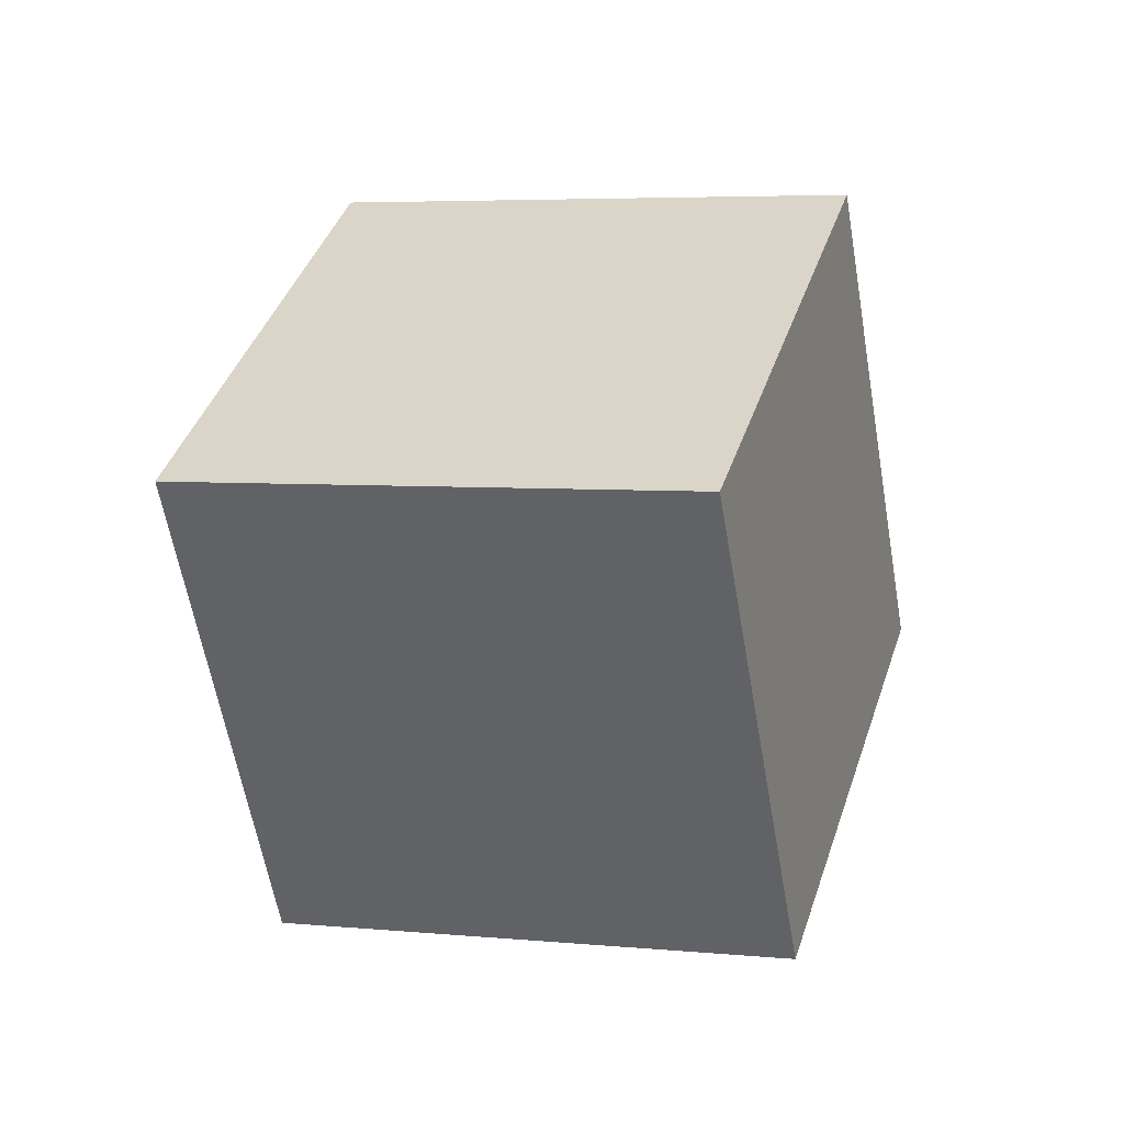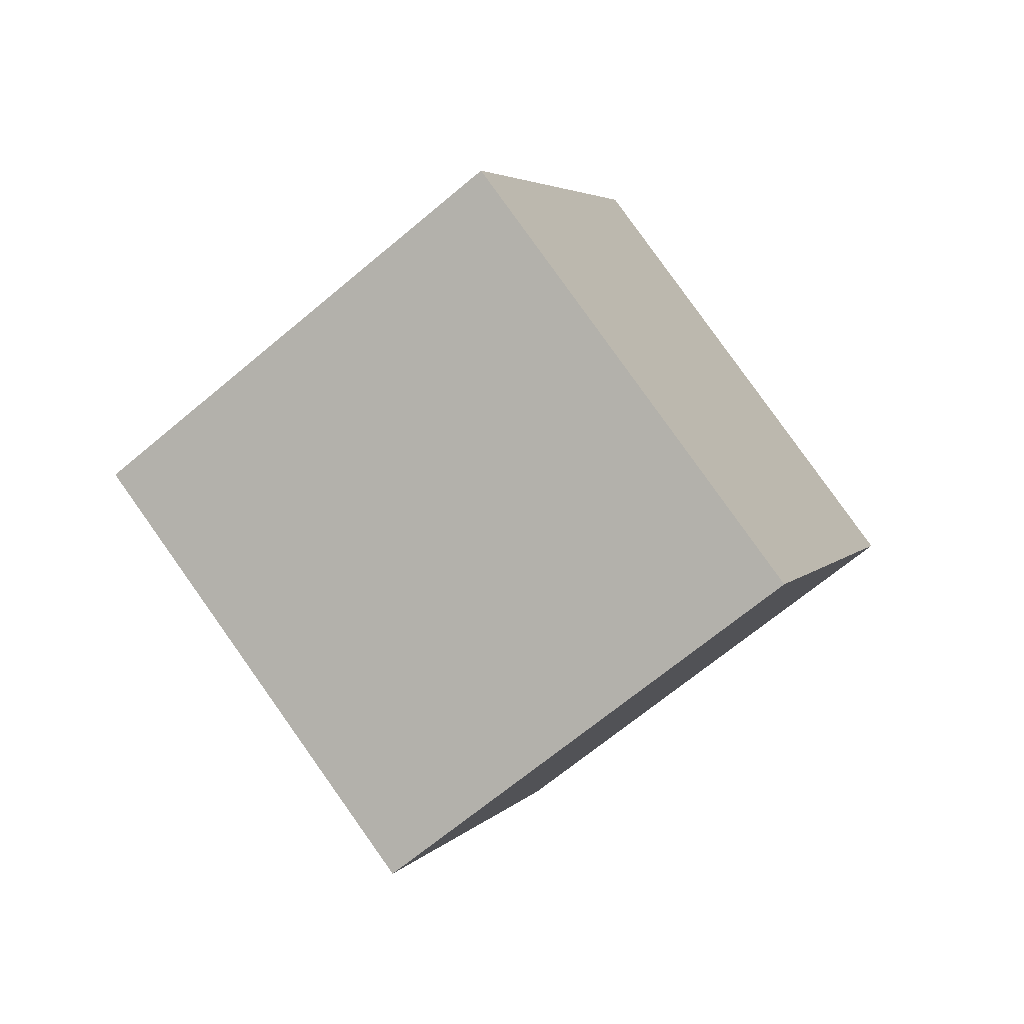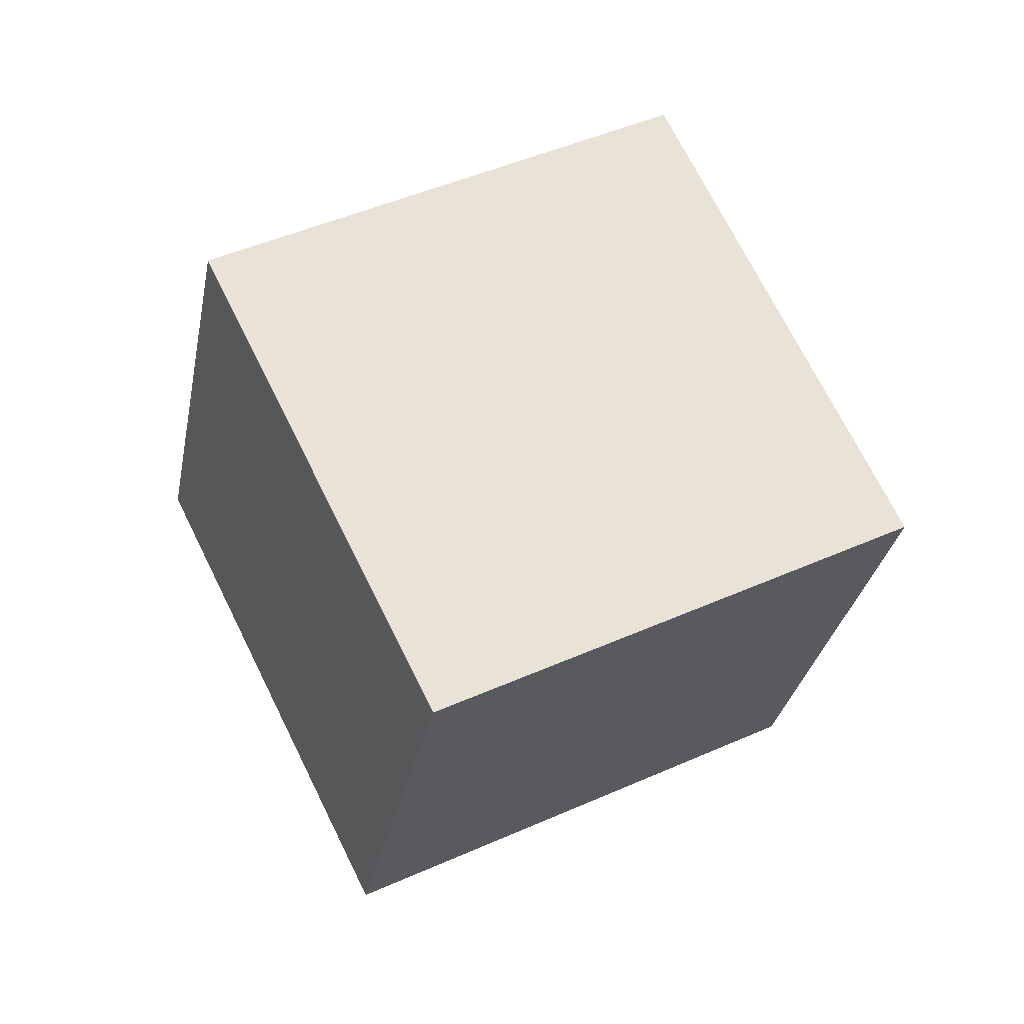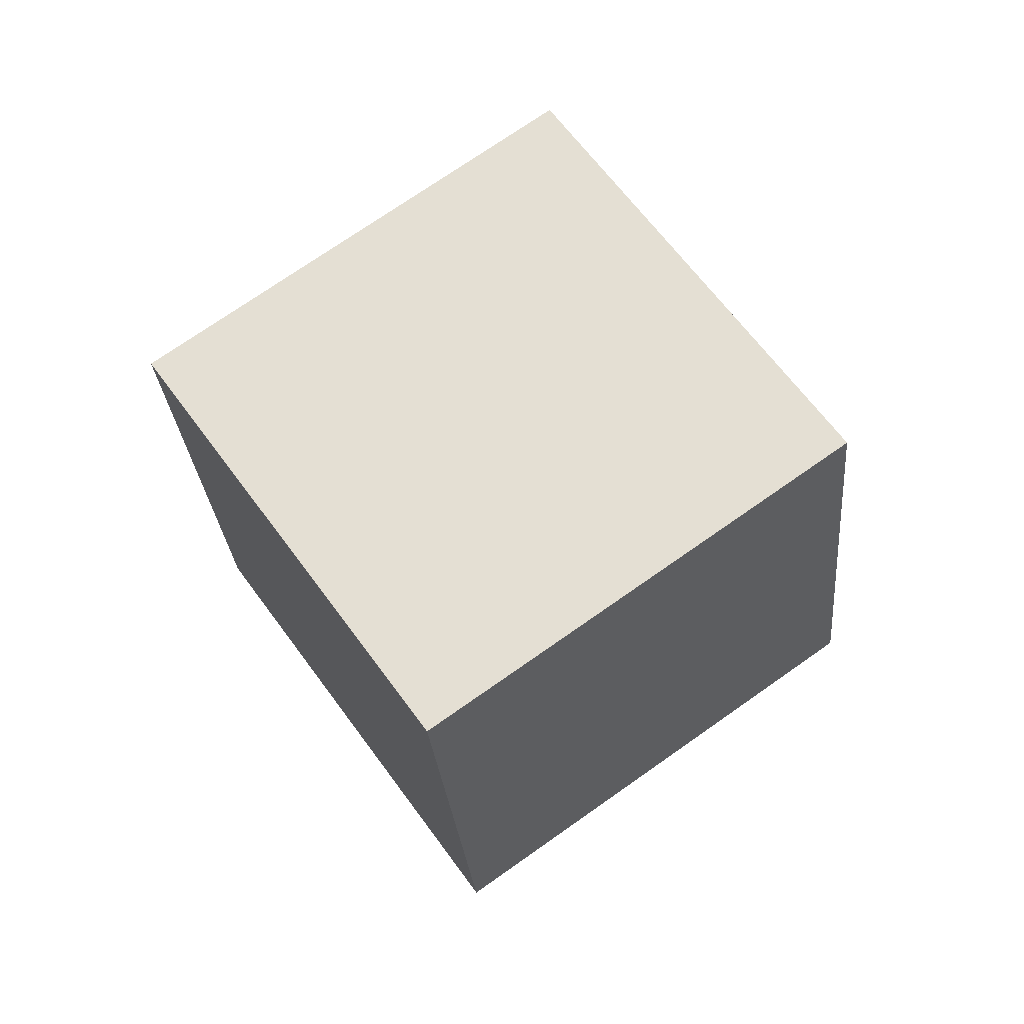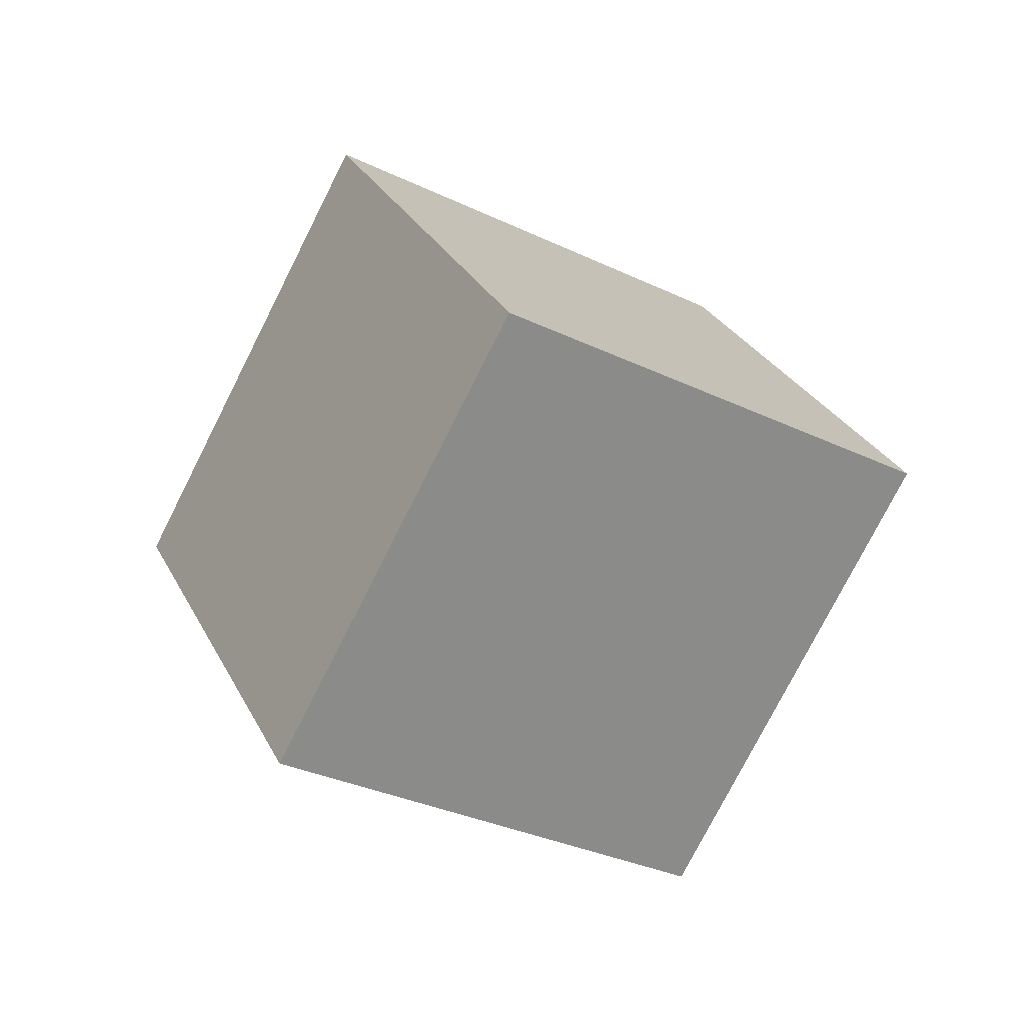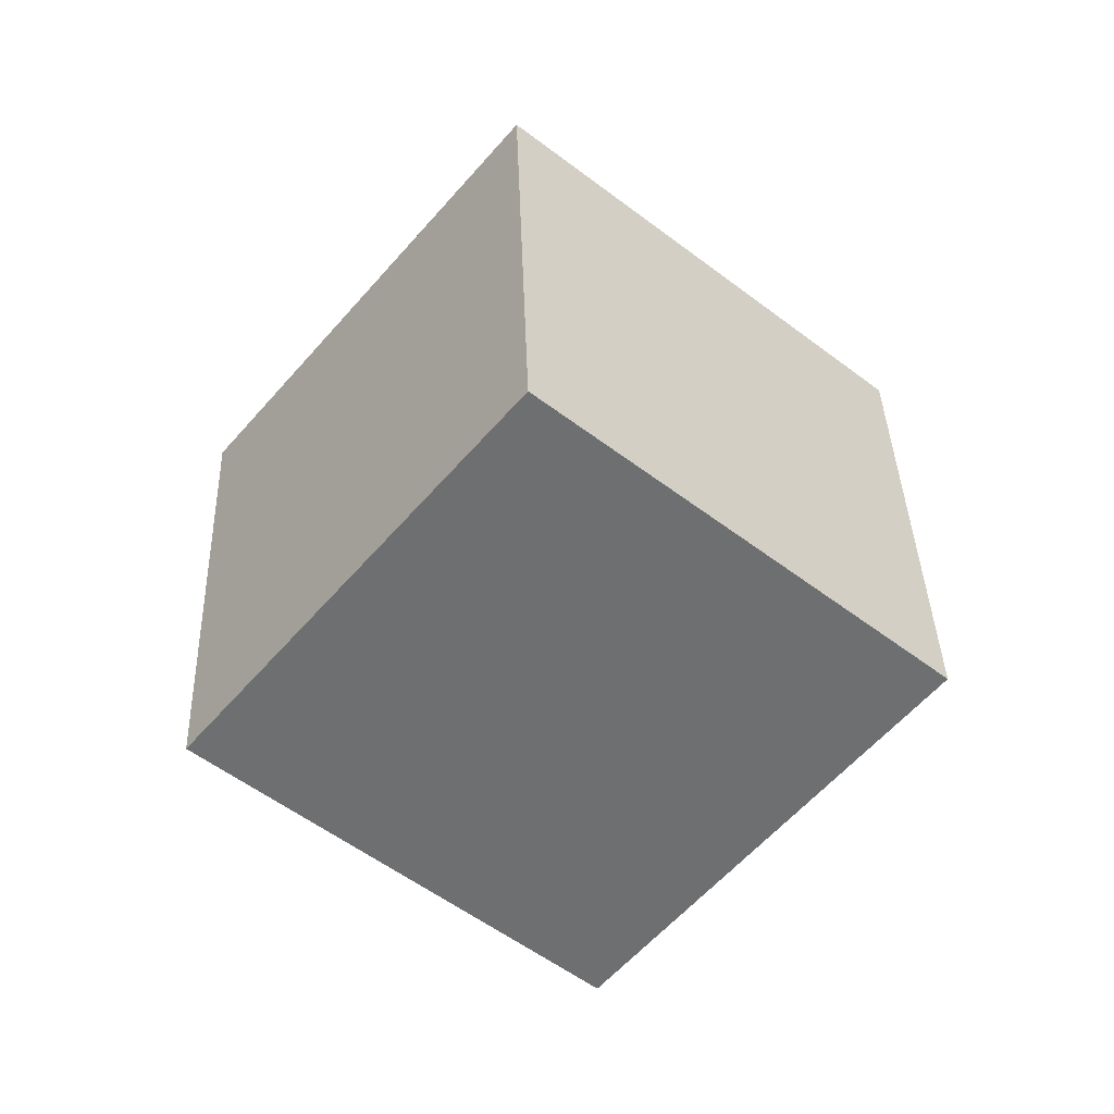
<metadata>
{"format":"obj","ext":"obj","renderer":"f3d","projection":"perspective","resolution":1024,"background":"white","views":[{"elev":69.9,"azim":146.0,"up":"+Y"},{"elev":35.9,"azim":-31.6,"up":"+Z"},{"elev":5.4,"azim":115.5,"up":"+Y"},{"elev":9.2,"azim":-161.0,"up":"+Z"},{"elev":59.3,"azim":-76.7,"up":"+Z"},{"elev":0.4,"azim":11.2,"up":"+Z"}]}
</metadata>
<code>
v 4.866 3.311 -11.68
v -1.921 -1.982 -6.586
v 2.971 11.27 -5.928
v -3.817 5.978 -0.8376
v 11.96 0.3743 -5.271
v 5.174 -4.919 -0.1805
v 10.07 8.334 0.4776
v 3.278 3.041 5.568
f 2 4 1
f 5 2 1
f 1 4 3
f 3 5 1
f 2 8 4
f 6 2 5
f 6 8 2
f 4 8 3
f 7 5 3
f 3 8 7
f 7 6 5
f 8 6 7

</code>
